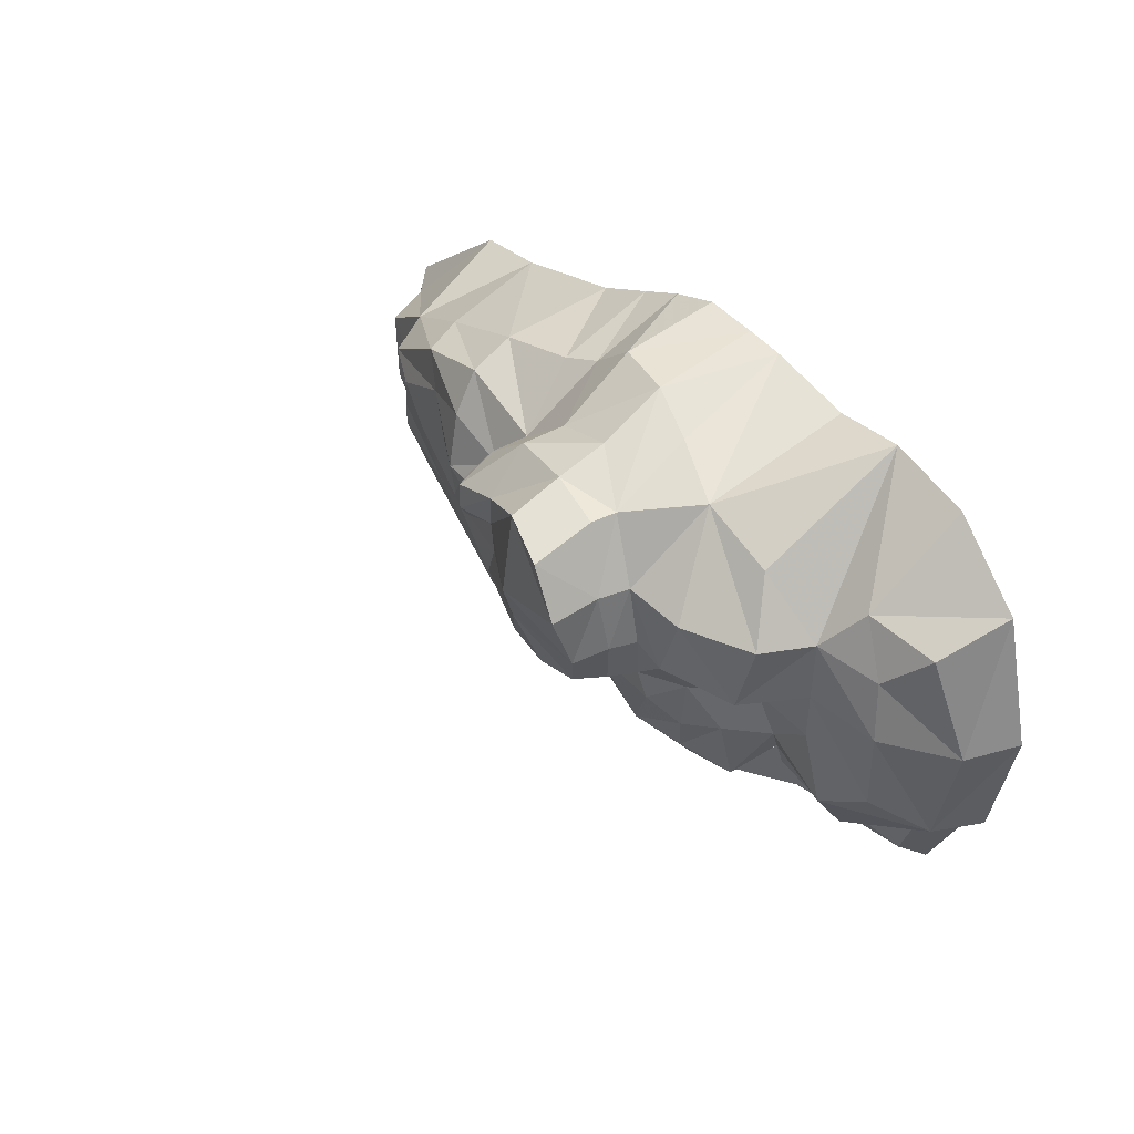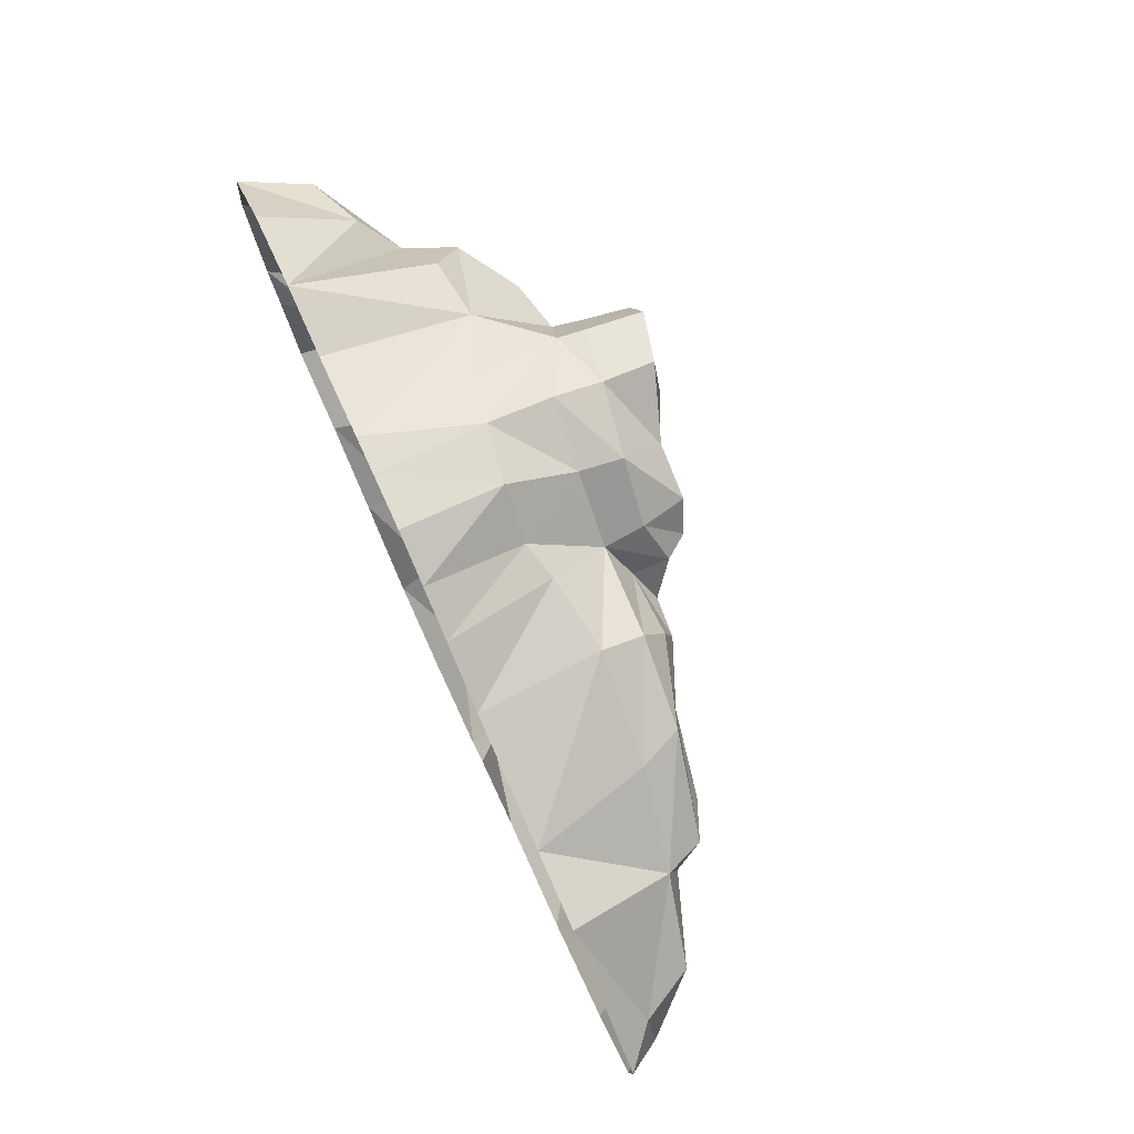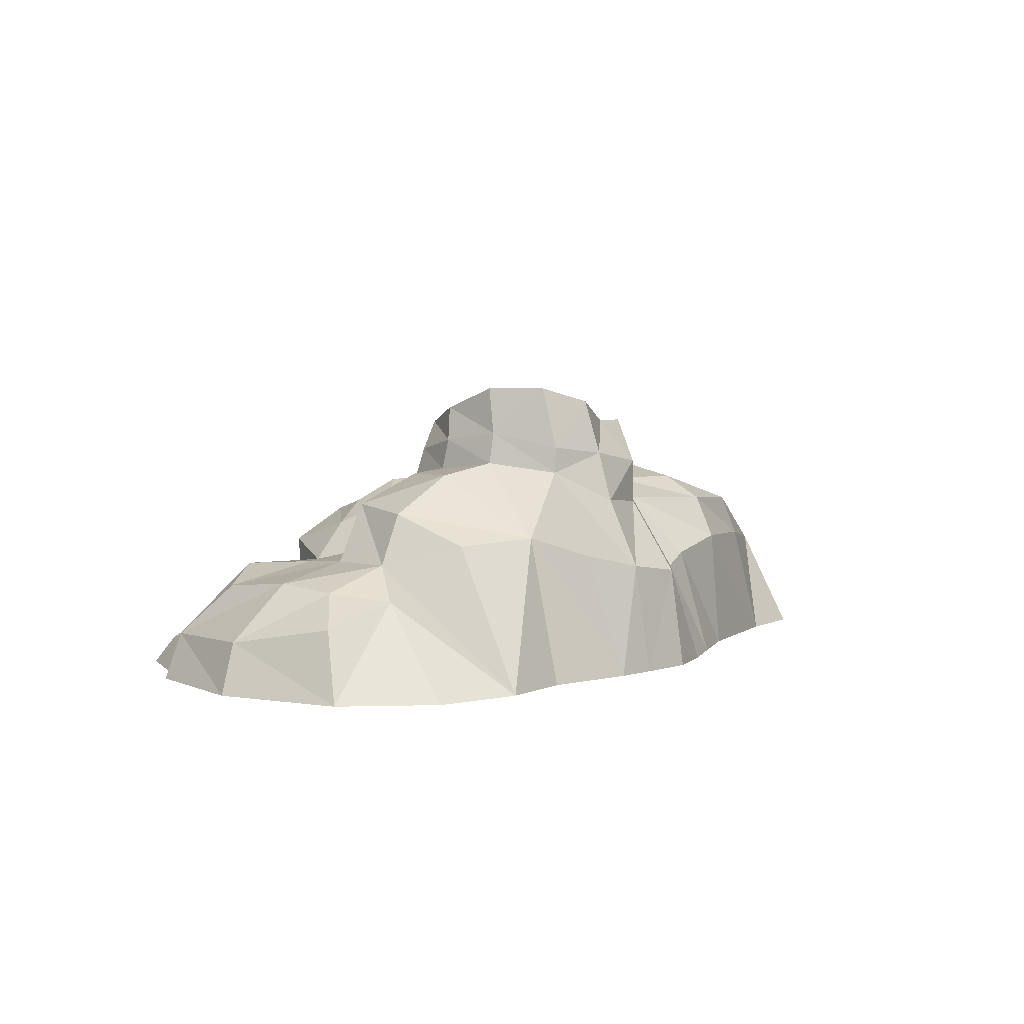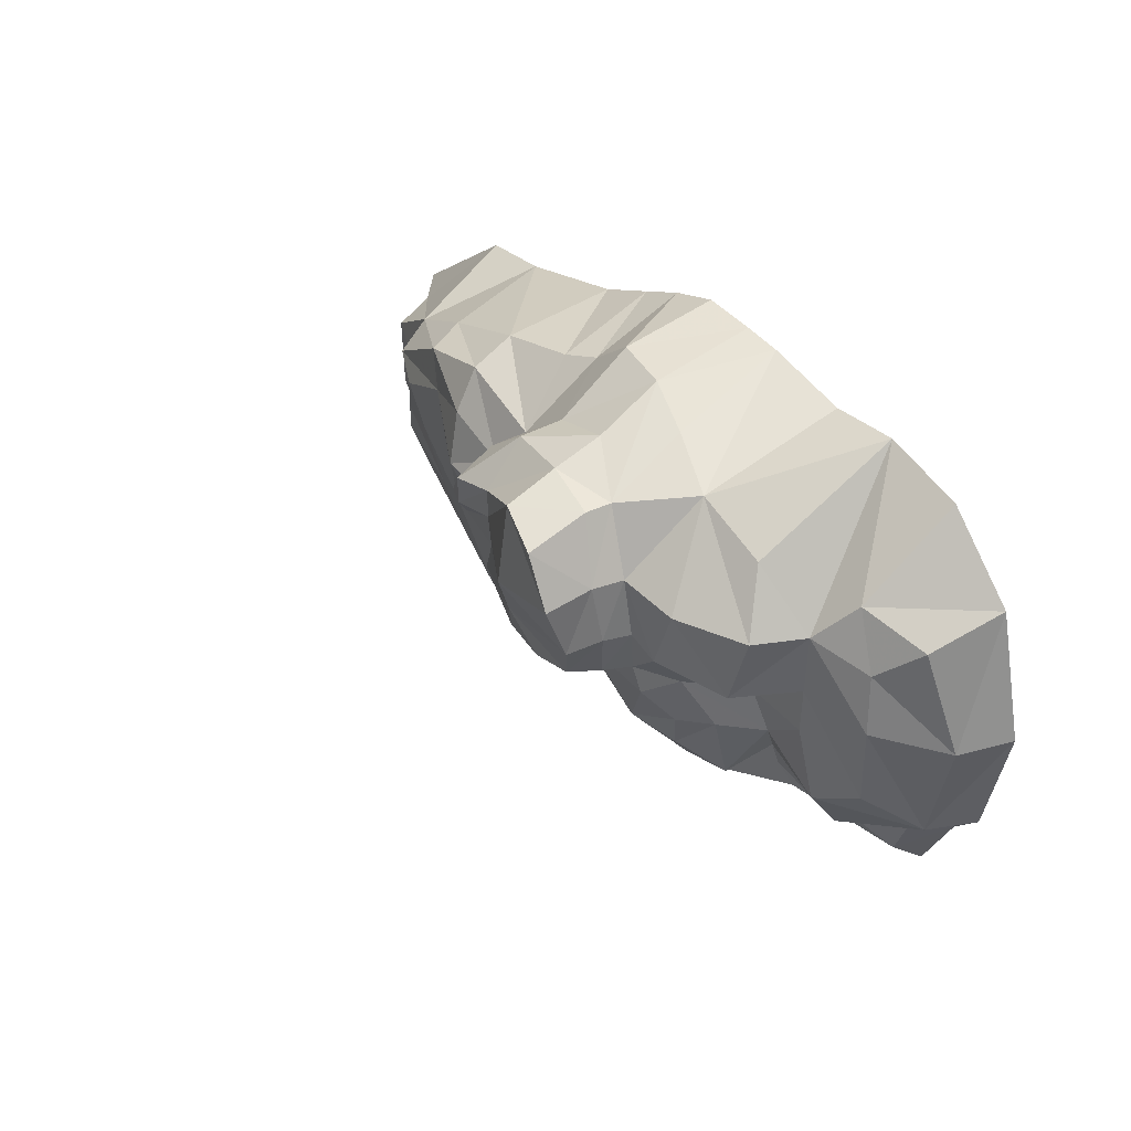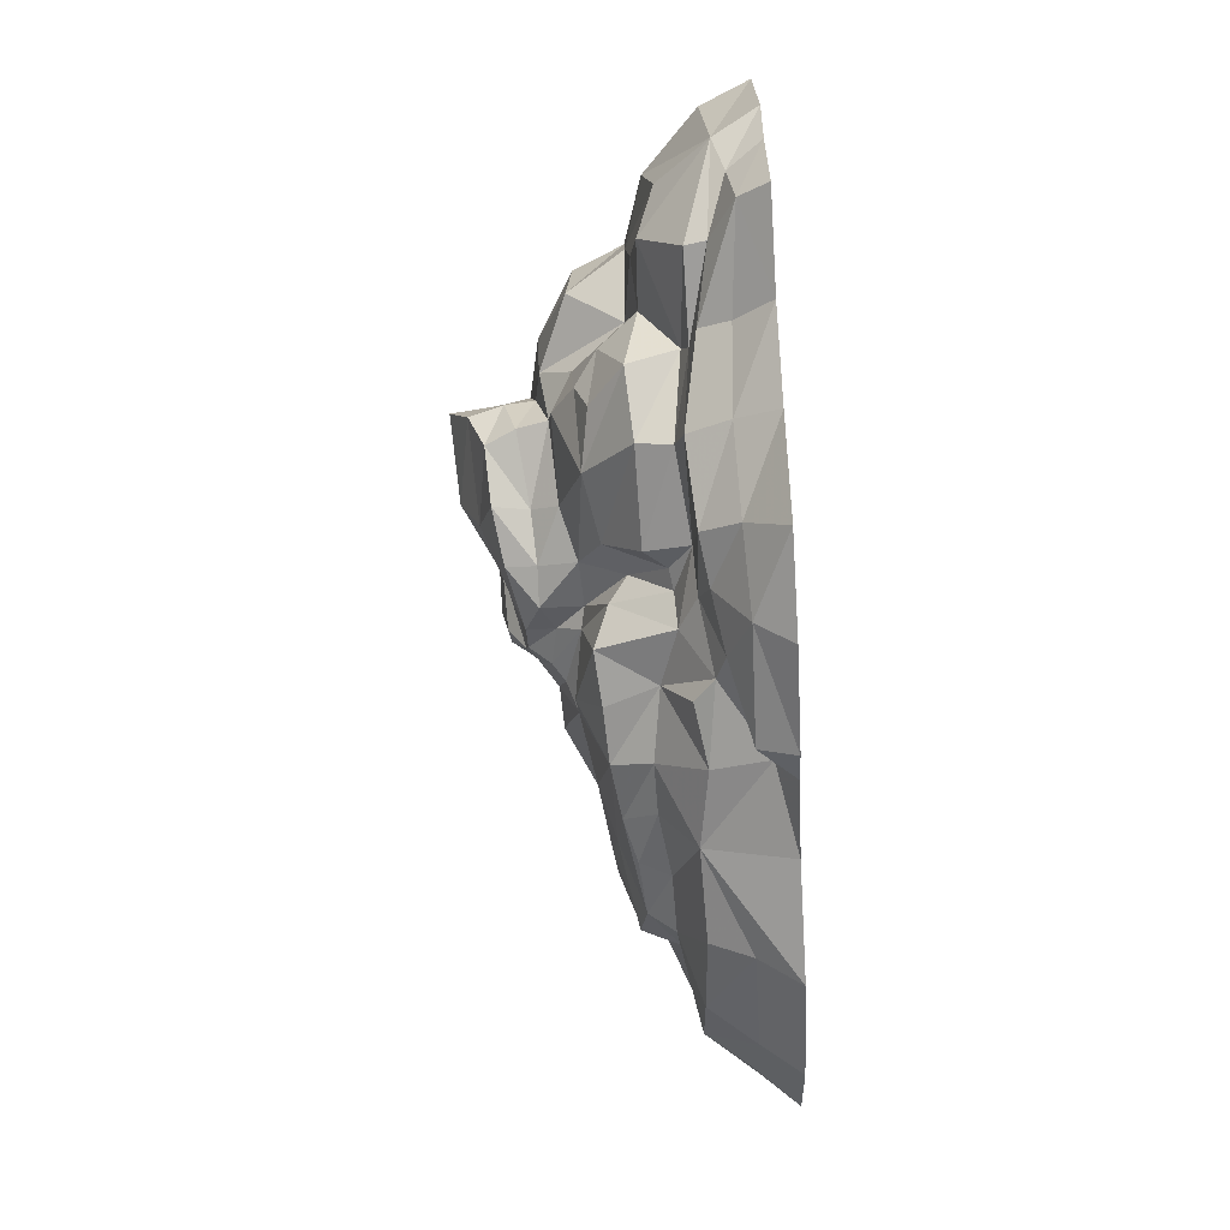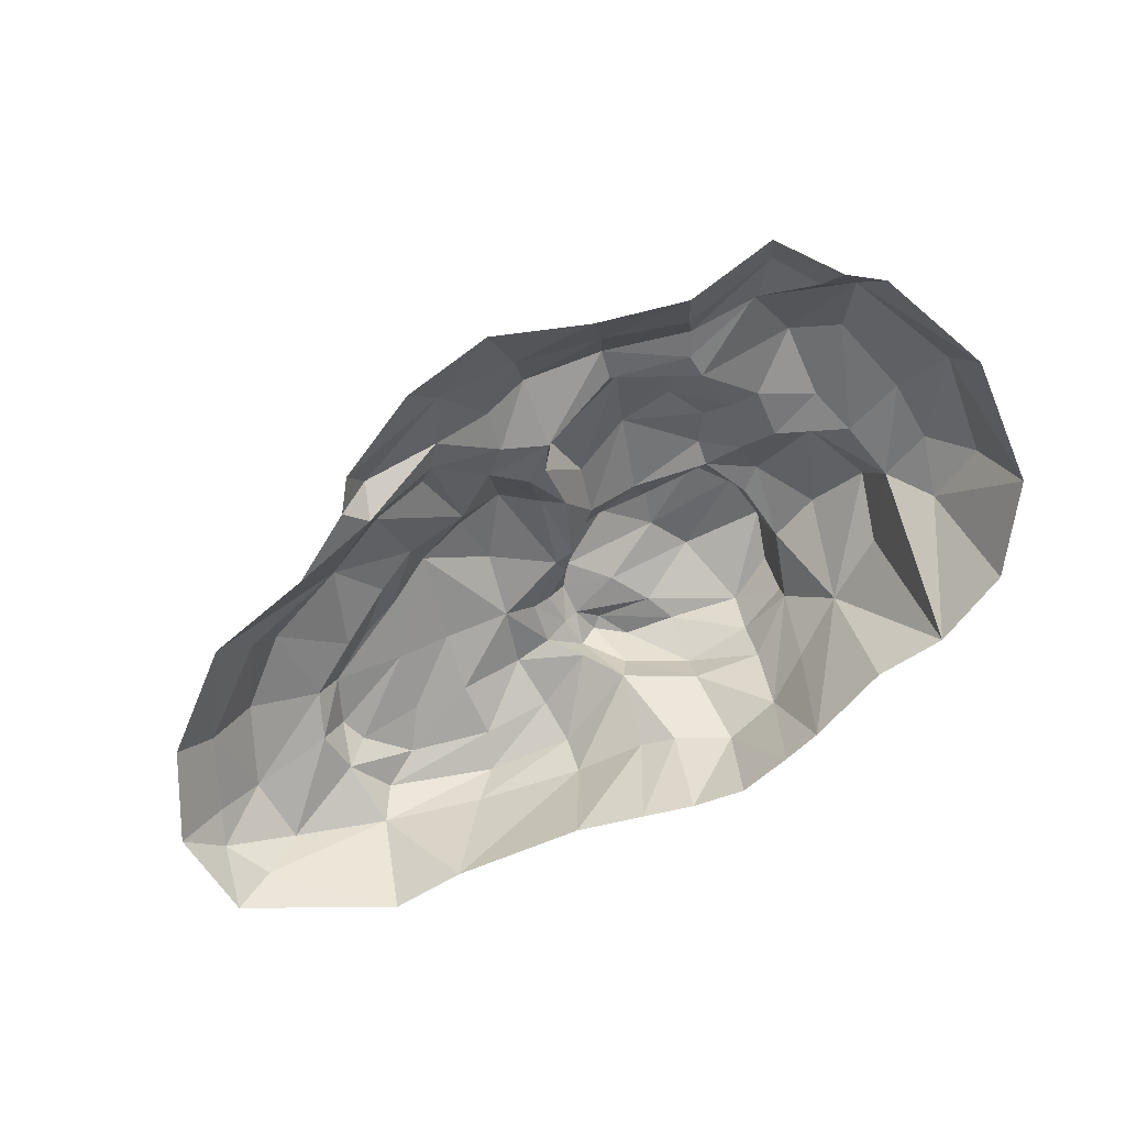
<metadata>
{"format":"obj","ext":"obj","renderer":"f3d","projection":"perspective","resolution":1024,"background":"white","views":[{"elev":39.7,"azim":53.7,"up":"+Y"},{"elev":75.6,"azim":-114.4,"up":"+Y"},{"elev":4.7,"azim":131.4,"up":"+Z"},{"elev":38.0,"azim":54.8,"up":"+Y"},{"elev":-79.3,"azim":93.2,"up":"+Y"},{"elev":-70.2,"azim":37.6,"up":"+Z"}]}
</metadata>
<code>
g juqing_fuben_395_jiaoshi02
v 111.2 -50.15 413.1
v 230 -95.51 396.4
v 264.3 -28.22 421.4
v 132.3 24.34 443.6
v 28.19 50.57 390.4
v 5.298 -23.86 370.9
v -57.28 22.89 386.2
v -77.61 -15.36 359.4
v -34.89 -95.72 354.9
v 62.58 -130.8 377
v 227.1 164.5 320.5
v 136.9 205.5 273.9
v 136 181.2 349.4
v 222.9 163.1 360
v 33.52 171.1 265.5
v 26.74 165.2 331.8
v -62.28 94.69 263
v -57.87 98.43 325.9
v -101.8 33.84 347.7
v -57.87 98.43 325.9
v -62.28 94.69 263
v -100 32.81 290.8
v -136.7 -17.7 314.7
v -98.12 -18.53 339.8
v -114.5 -83.43 302.7
v -89.54 -75.02 321.8
v -33.87 -100 310.9
v -31.33 -130.6 275.2
v 1.765 -130.7 268.8
v 3.861 -140 332
v 140.3 -122 336.3
v 147.5 -152 295.7
v 261.7 -108.7 304.2
v 251.8 -99.51 351
v 63.55 -141.6 330.9
v 70.16 -168.3 273.1
v 282.6 -27.2 323.2
v 278.1 -18.78 369.5
v 268.6 71.23 382.1
v 277.7 71.07 334.4
v 227.1 164.5 320.5
v 222.9 163.1 360
v 141 156.2 432
v 222.6 135.3 453.5
v 262.4 57.32 453.1
v 147.7 -123.5 390.9
v -65.37 -67.54 354
v -76.73 34.11 382.3
v -40.22 80.99 396.7
v 39.08 105.4 397.6
v 125.9 249.4 169.8
v 35.64 253.2 156.3
v -37.28 196.4 153.8
v -208.3 159.9 190.3
v -207 128.3 255.5
v -62.28 94.69 263
v -92.63 178.9 170.5
v -207 128.3 255.5
v -204.5 63.35 291.8
v -100 32.81 290.8
v -62.28 94.69 263
v -198.1 -20.35 310.8
v -136.7 -17.7 314.7
v -155.7 -106.5 286.2
v -114.5 -83.43 302.7
v -31.33 -130.6 275.2
v -115.5 -204 287.3
v -47.91 247.1 0.6179
v -122.3 213.3 0.6377
v -92.63 178.9 170.5
v 115.6 269.8 0.6268
v 30.48 273.6 0.6189
v -416.7 115.9 0.6409
v -369.1 98.57 181.5
v -220.1 169.1 0.6183
v -509.8 25.43 157.8
v -532.1 101.3 0.6276
v -734.8 -51.95 0.623
v -677.1 -54.32 50.43
v -703.2 -133.5 53.23
v -728.7 -197.7 0.6239
v -671.8 -183.8 65.63
v -632.6 -320.3 0.6205
v -597.4 -289.1 59.91
v -472.4 -411.9 0.6191
v -443.9 -371.7 62.78
v -295.8 -420 0.6204
v -287.8 -373 129.9
v -49.67 -419.6 99.61
v -81.68 -404.9 129.5
v -173.9 -404.5 113.4
v -159.6 -424.7 29.35
v 163.2 -544.9 0.6184
v 160.2 -479.7 59.1
v 38.72 -508.6 53.46
v 15.36 -547.6 0.6232
v -16.42 -448.4 85.28
v 70.72 -434.4 101.4
v 49.78 -374.2 115.8
v 145.1 -440.4 113.6
v 297.7 -466.3 0.6199
v 284.3 -429.2 62.42
v 265.3 -401.4 123.8
v 247.9 -358 136.1
v 111.4 -333.6 118.7
v -16.42 -448.4 85.28
v 49.78 -374.2 115.8
v 3.293 -346.7 143.3
v -78.26 -312.4 170.3
v -184.3 -313.5 184.4
v -634.1 -54.28 130.4
v -625 -162.3 133.5
v -493.9 -153.5 158.4
v -501 -80.45 180.1
v -452.3 -218.5 164.7
v -543 -277.2 131.2
v -428.3 -346.3 125.4
v -359.8 -255.3 167.4
v -260.7 -291.1 182.4
v -192 -278.1 244
v -184.3 -313.5 184.4
v -78.26 -312.4 170.3
v -109.8 -288 249
v -276.5 -250 231.3
v -260.7 -291.1 182.4
v -342 -240.7 212.8
v -359.8 -255.3 167.4
v -425.9 -209.1 204.6
v -452.3 -218.5 164.7
v -493.9 -153.5 158.4
v -472.3 -140.4 216
v -501 -80.45 180.1
v -465.2 -95.78 220.3
v -423.6 -20.51 243.7
v -485.1 -0.7844 217.8
v -485.1 -0.7844 217.8
v -339.7 89.71 246.7
v -306.3 37.07 262.4
v -339.7 89.71 246.7
v 3.293 -346.7 143.3
v -30.11 -286.4 257.3
v 111.4 -333.6 118.7
v 46.17 -298.8 145.5
v 46.17 -298.8 145.5
v 22.92 -240.4 234.2
v 247.9 -358 136.1
v 250.3 -342.7 187.4
v 104.8 -320.7 185.1
v 111.4 -333.6 118.7
v 105.3 -242.5 239.2
v 204.8 -262.5 259.9
v 76.69 -297.4 151.2
v 57.89 -221.2 205.9
v 1.765 -130.7 268.8
v 76.69 -297.4 151.2
v 57.89 -221.2 205.9
v 147.5 -152 295.7
v 70.16 -168.3 273.1
v 349.6 -302.4 195.5
v 293.4 -258.4 246.6
v 362.6 -183.1 230.7
v 313.3 -192.3 264.6
v 327.6 -107.6 268.7
v 275.7 -149 299.4
v 261.7 -108.7 304.2
v 282.6 -27.2 323.2
v 261.7 -108.7 304.2
v 323.3 -50.65 315.4
v 364 -278.6 120
v 410.2 -189.4 173
v -287 -50.73 262.2
v -253.8 -140.7 264.8
v 177 265.1 0.6246
v 206.4 216.8 189.7
v 302.9 180.7 222.6
v 227.1 164.5 320.5
v 277.7 71.07 334.4
v 362.5 52.83 318
v 412.4 134.2 214.8
v 420.9 252 0.6329
v 311.2 240.5 0.6387
v 458.9 45.3 262.4
v 327.6 -107.6 268.7
v 391.6 -115.1 191.1
v 433 -61.37 271.8
v 488.9 -52.49 185.2
v 492.5 43.95 185.8
v 534.5 103.4 138.3
v 629.4 69.91 104.1
v 659.7 114.1 0.6548
v 548.3 220.7 0.6452
v 577 17.46 149.1
v 492.5 43.95 185.8
v 589 -72.59 157.7
v 488.9 -52.49 185.2
v 481.2 -132.9 179.2
v 577.4 -207.1 143.4
v 391.6 -115.1 191.1
v 410.2 -189.4 173
v 508.3 -245.7 170.6
v 364 -278.6 120
v 498.6 -331.9 111.5
v 676.8 -87.63 75.31
v 710 -75.65 0.6278
v 632.8 -266.9 67.63
v 670.6 -258.7 0.6188
v 504 -336.1 80.51
v 367.5 -315.3 110.1
v 393.7 -348.8 100.2
v 556.8 -378.1 43.44
v 403.2 -371.5 55.12
v 429.3 -408.4 0.6348
v 574.3 -407.5 0.6241
v 627.6 -302.9 0.6205
v 589.6 -300.2 51.54
v -369.8 -76.81 250
v -331.2 -166.8 240.5
v 589.6 -300.2 51.54
v 627.6 -302.9 0.6205
v 504 -336.1 80.51
v 498.6 -331.9 111.5
v 364 -278.6 120
v 177 265.1 0.6246
v 206.4 216.8 189.7
v -49.67 -419.6 99.61
v -159.6 -424.7 29.35
v -132 -474 55.06
v -177.4 -464.7 0.6094
v -135.4 -505.5 0.617
v -177.4 -464.7 0.6094
v 76.69 -297.4 151.2
v 327.6 -107.6 268.7
v 420.9 252 0.6329
v -122.3 213.3 0.6377
v 70.16 -168.3 273.1
f 1 2 3
f 3 4 1
f 4 5 6
f 6 1 4
f 5 7 8
f 8 6 5
f 9 10 1
f 1 6 9
f 11 12 13
f 13 14 11
f 12 15 16
f 16 13 12
f 15 17 18
f 18 16 15
f 19 20 21
f 21 22 19
f 19 22 23
f 23 24 19
f 24 23 25
f 25 26 24
f 27 28 29
f 29 30 27
f 31 32 33
f 33 34 31
f 35 36 32
f 32 31 35
f 34 33 37
f 37 38 34
f 39 40 41
f 41 42 39
f 14 13 43
f 43 44 14
f 44 45 39
f 39 42 44
f 38 3 2
f 2 34 38
f 2 46 31
f 31 34 2
f 46 10 35
f 35 31 46
f 47 8 24
f 24 26 47
f 8 48 19
f 19 24 8
f 48 49 20
f 20 19 48
f 16 18 49
f 49 50 16
f 13 16 50
f 50 43 13
f 51 52 15
f 15 12 51
f 15 52 53
f 53 17 15
f 54 55 56
f 56 57 54
f 58 59 60
f 60 61 58
f 60 59 62
f 62 63 60
f 26 25 28
f 28 27 26
f 27 9 47
f 47 26 27
f 63 62 64
f 64 65 63
f 66 65 64
f 64 67 66
f 53 68 69
f 69 70 53
f 52 51 71
f 71 72 52
f 73 74 54
f 54 75 73
f 76 74 73
f 73 77 76
f 77 78 79
f 79 76 77
f 80 79 78
f 80 78 81
f 80 81 82
f 83 84 82
f 82 81 83
f 84 83 85
f 85 86 84
f 85 87 88
f 88 86 85
f 89 90 91
f 91 92 89
f 92 91 88
f 88 87 92
f 93 94 95
f 95 96 93
f 97 95 98
f 98 99 97
f 98 95 94
f 94 100 98
f 94 93 101
f 101 102 94
f 102 103 100
f 100 94 102
f 103 104 105
f 105 100 103
f 99 98 100
f 100 105 99
f 89 106 107
f 107 108 89
f 91 90 109
f 109 110 91
f 111 112 113
f 113 114 111
f 115 113 112
f 112 116 115
f 115 116 117
f 117 118 115
f 118 117 88
f 88 119 118
f 110 119 88
f 88 91 110
f 120 121 122
f 122 123 120
f 121 120 124
f 124 125 121
f 126 127 125
f 125 124 126
f 128 129 127
f 127 126 128
f 130 129 128
f 128 131 130
f 132 130 131
f 131 133 132
f 132 133 134
f 134 135 132
f 76 136 137
f 137 74 76
f 55 54 74
f 74 137 55
f 138 139 135
f 135 134 138
f 139 138 59
f 59 58 139
f 89 108 109
f 109 90 89
f 122 140 141
f 141 123 122
f 142 143 108
f 108 107 142
f 140 144 145
f 145 141 140
f 146 147 148
f 148 149 146
f 150 148 147
f 147 151 150
f 144 152 153
f 153 145 144
f 145 153 154
f 154 66 145
f 155 148 150
f 150 156 155
f 30 29 36
f 36 35 30
f 30 35 10
f 10 9 30
f 151 157 158
f 158 150 151
f 159 160 151
f 151 147 159
f 160 159 161
f 161 162 160
f 162 161 163
f 163 164 162
f 151 160 162
f 162 164 151
f 157 151 164
f 164 165 157
f 166 167 168
f 159 169 170
f 170 161 159
f 147 146 169
f 169 159 147
f 141 145 66
f 66 67 141
f 138 171 62
f 62 59 138
f 120 67 64
f 64 172 120
f 171 172 64
f 64 62 171
f 173 71 51
f 51 174 173
f 175 176 177
f 177 178 175
f 175 179 180
f 180 181 175
f 182 179 175
f 175 178 182
f 168 183 184
f 184 185 168
f 185 182 178
f 178 168 185
f 185 186 187
f 187 182 185
f 188 189 190
f 190 191 188
f 192 189 188
f 188 193 192
f 194 192 193
f 193 195 194
f 195 196 197
f 197 194 195
f 196 198 199
f 199 200 196
f 201 202 200
f 200 199 201
f 190 189 203
f 203 204 190
f 204 203 205
f 205 206 204
f 203 189 192
f 192 194 203
f 205 203 194
f 194 197 205
f 205 197 200
f 200 202 205
f 207 208 209
f 209 210 207
f 210 211 212
f 212 213 210
f 212 211 102
f 102 101 212
f 208 104 103
f 103 209 208
f 214 215 210
f 210 213 214
f 134 216 171
f 171 138 134
f 216 217 172
f 172 171 216
f 217 124 120
f 120 172 217
f 133 131 217
f 217 216 133
f 128 126 124
f 124 217 128
f 103 102 211
f 211 209 103
f 206 205 218
f 218 219 206
f 220 218 205
f 205 202 220
f 221 222 208
f 208 207 221
f 175 181 223
f 223 224 175
f 97 225 226
f 226 227 97
f 227 226 228
f 228 229 227
f 95 97 227
f 227 229 95
f 52 72 68
f 68 53 52
f 45 44 43
f 43 4 45
f 43 50 5
f 5 4 43
f 50 49 7
f 7 5 50
f 47 6 8
f 2 1 46
f 156 150 158
f 123 67 120
f 8 7 48
f 54 57 75
f 230 92 87
f 111 114 76
f 155 149 148
f 30 9 27
f 143 142 231
f 168 167 183
f 232 199 198
f 12 11 51
f 187 180 179
f 187 179 182
f 186 185 184
f 196 200 197
f 215 207 210
f 216 134 133
f 217 131 128
f 211 210 209
f 104 208 222
f 188 233 193
f 176 175 224
f 163 165 164
f 195 198 196
f 163 161 170
f 96 95 229
f 76 114 136
f 75 57 234
f 70 17 53
f 188 191 233
f 48 7 49
f 46 1 10
f 9 6 47
f 51 11 174
f 235 154 153
f 123 141 67
f 88 117 86
f 86 117 116
f 116 84 86
f 84 116 112
f 112 82 84
f 80 82 112
f 80 112 111
f 80 111 79
f 79 111 76
f 168 178 177
f 177 166 168
f 40 39 38
f 38 37 40
f 39 45 3
f 3 38 39
f 3 45 4

</code>
